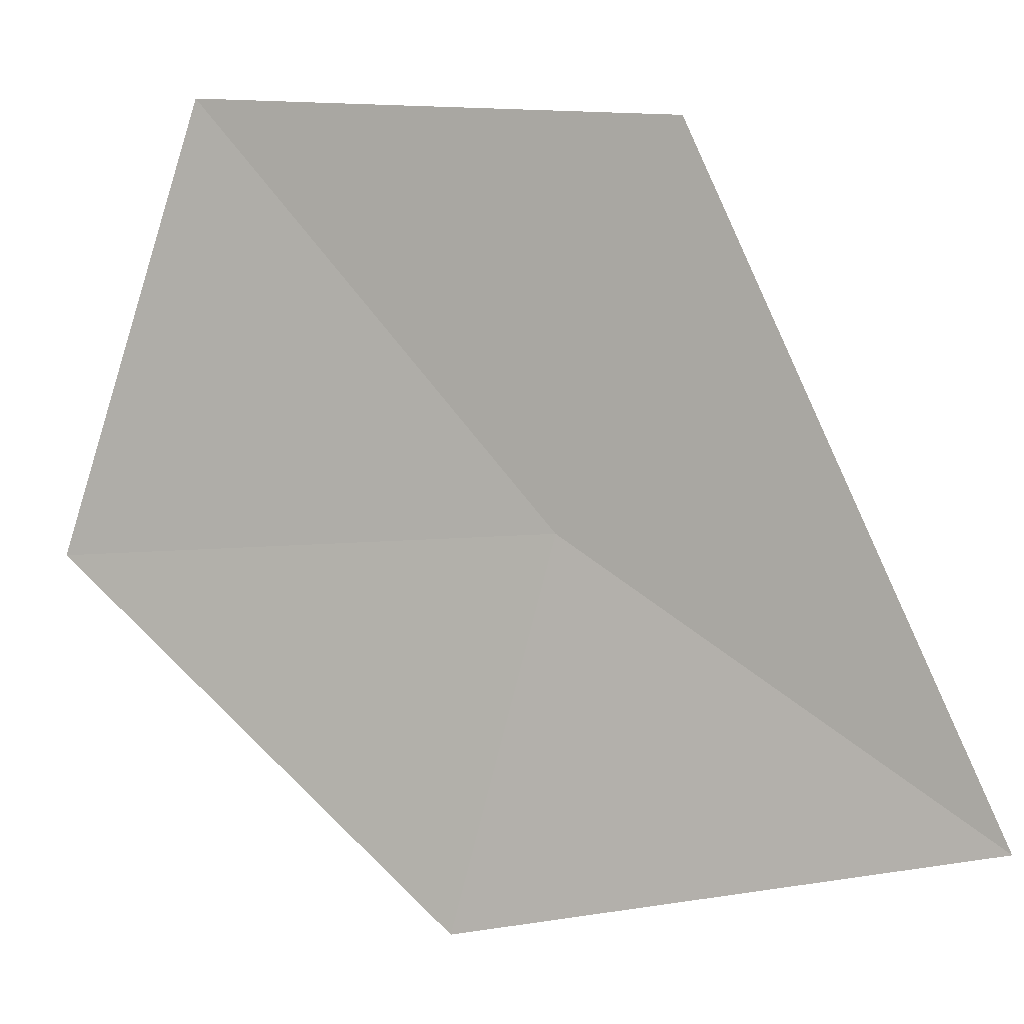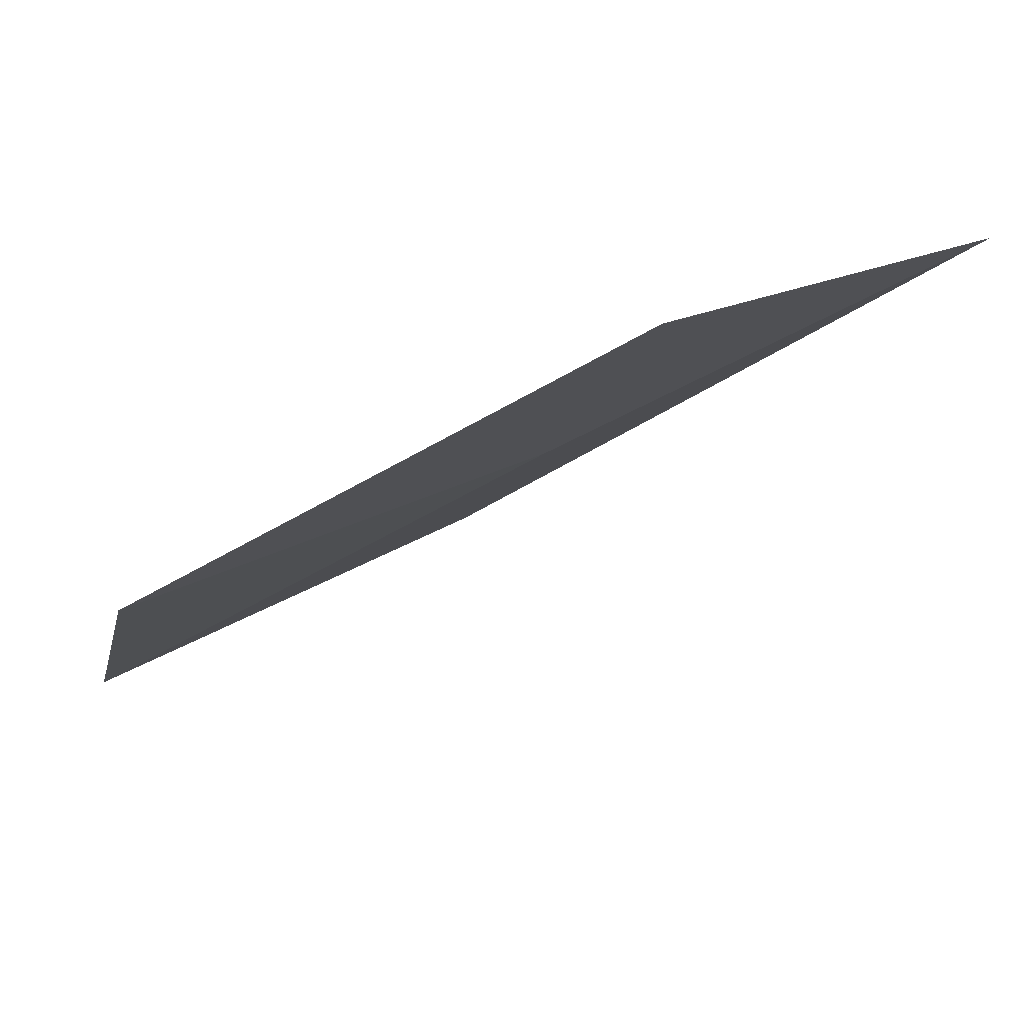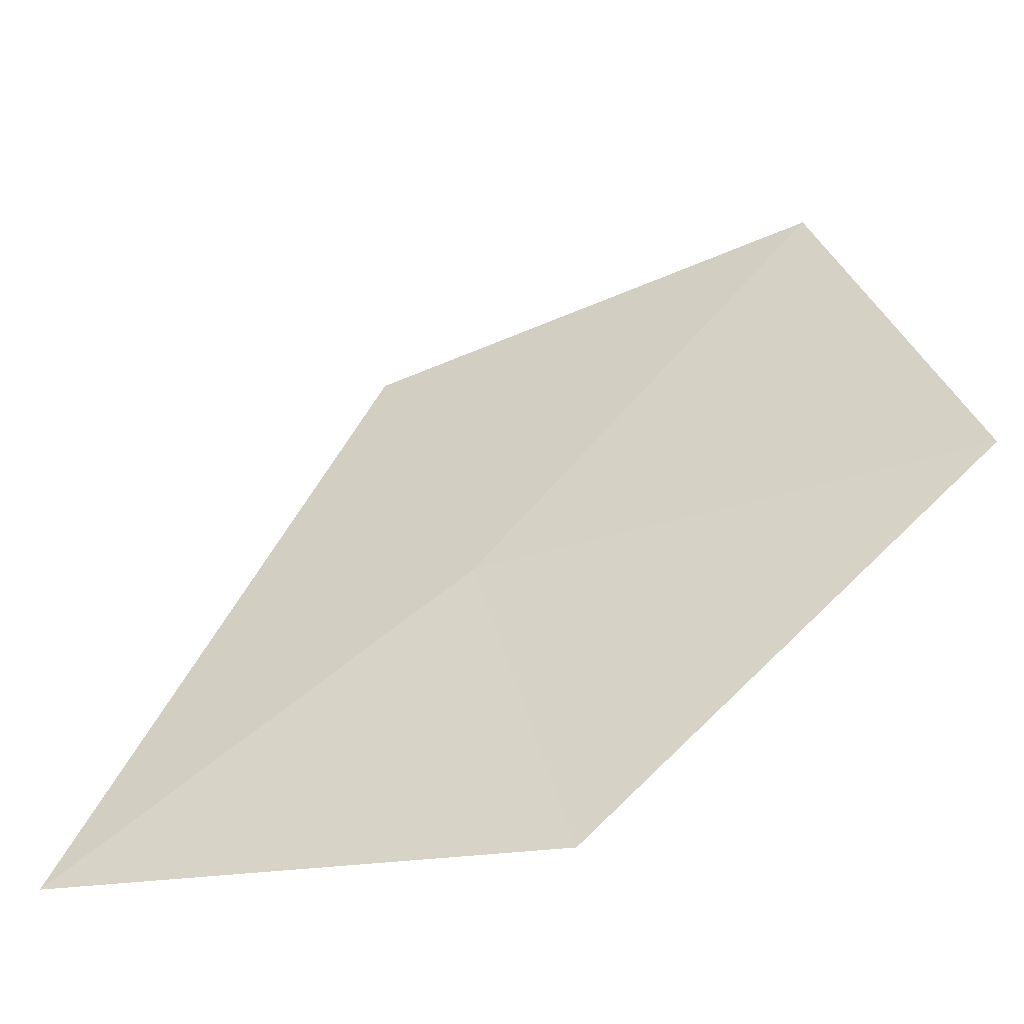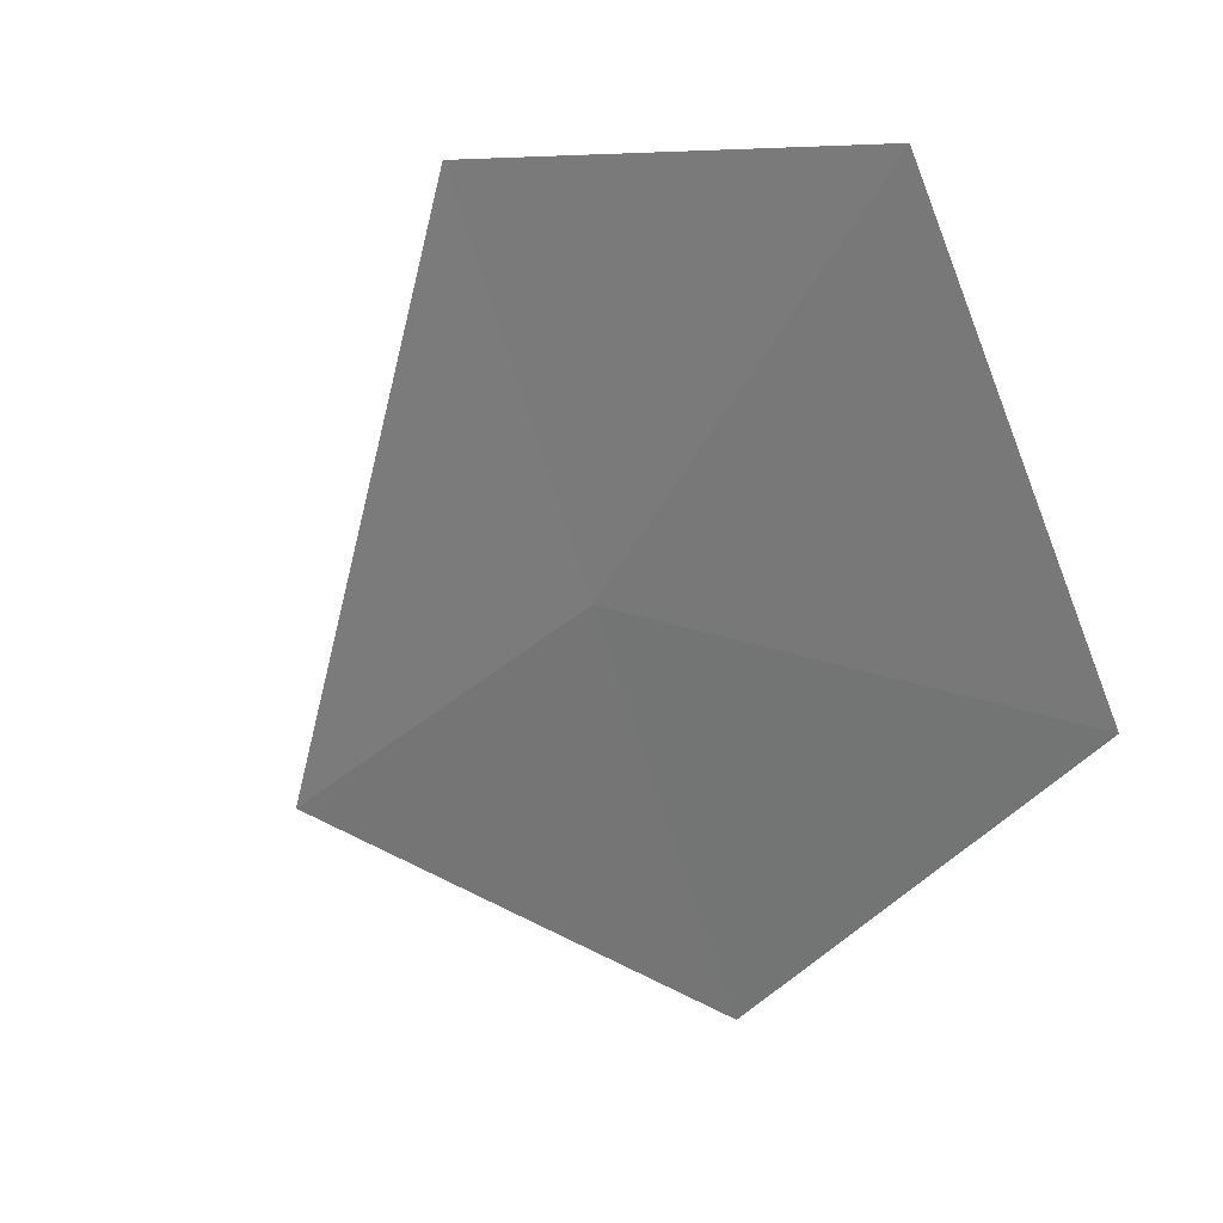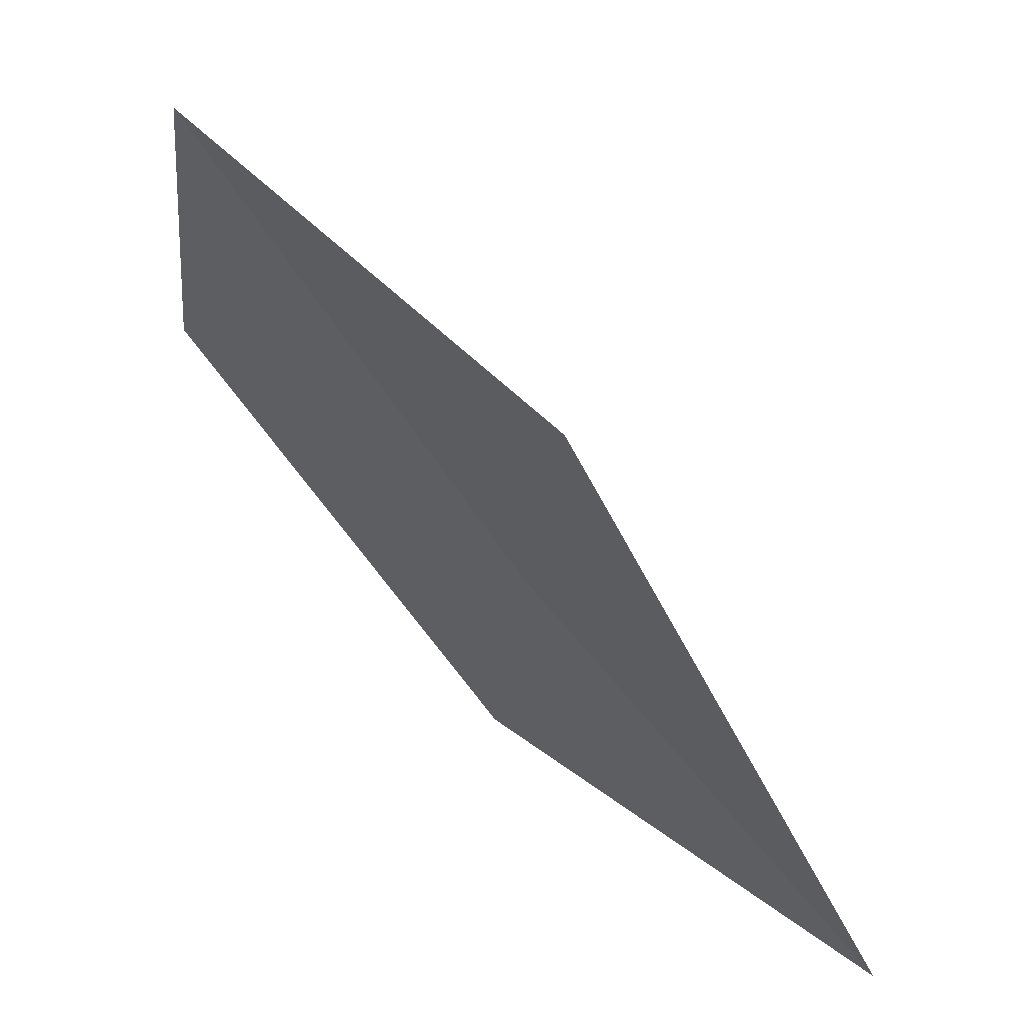
<metadata>
{"format":"obj","ext":"obj","renderer":"f3d","projection":"perspective","resolution":1024,"background":"white","views":[{"elev":-10.8,"azim":-17.8,"up":"+Y"},{"elev":-37.9,"azim":-23.6,"up":"+Z"},{"elev":-34.9,"azim":165.6,"up":"+Y"},{"elev":-55.6,"azim":-168.4,"up":"+Z"},{"elev":43.0,"azim":9.0,"up":"+Y"}]}
</metadata>
<code>
v -8.9 -8.434 14.08
v -9.45 -7.72 13.9
v -8.802 -7.844 14.39
v -8.289 -8.935 14.38
v -9.588 -8.419 13.57
v -8.993 -9.045 13.83
f 1 3 2
f 1 2 5
f 1 5 6
f 1 6 4
f 1 4 3

</code>
